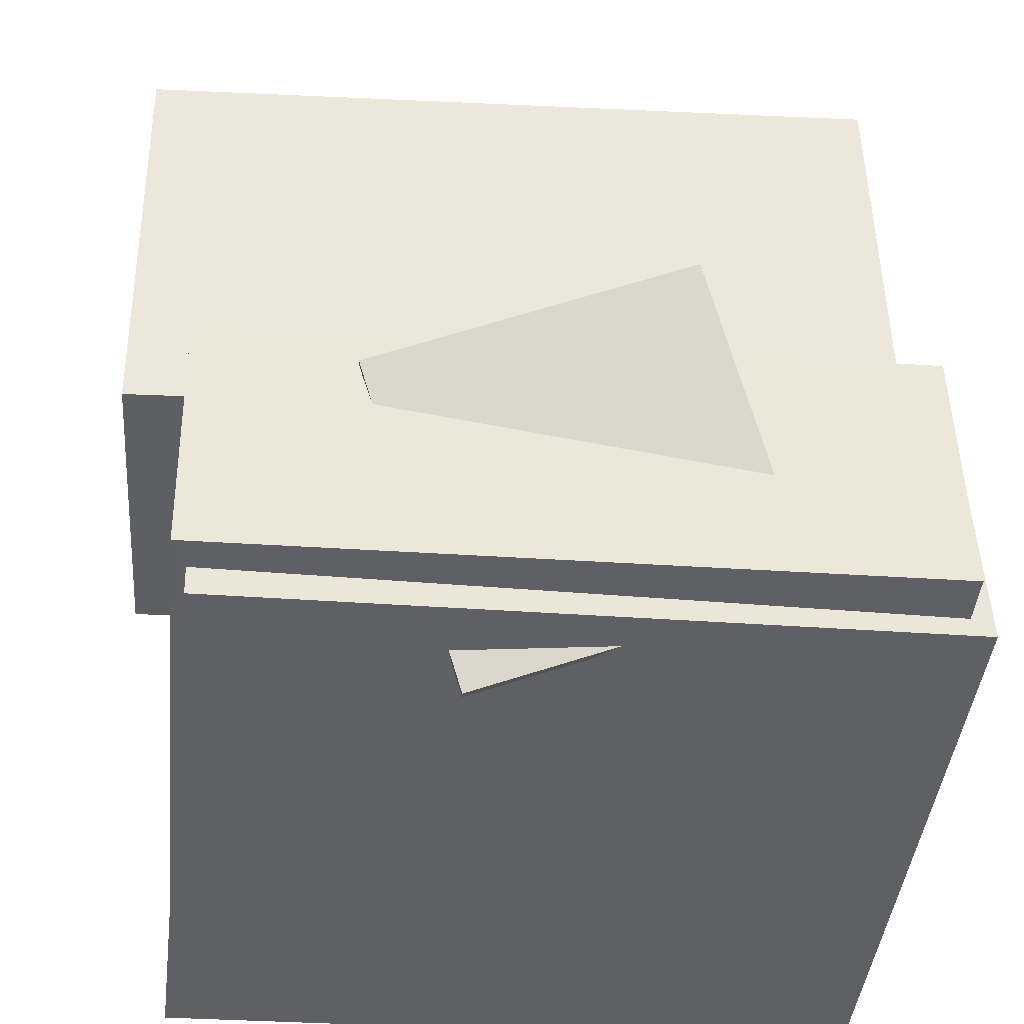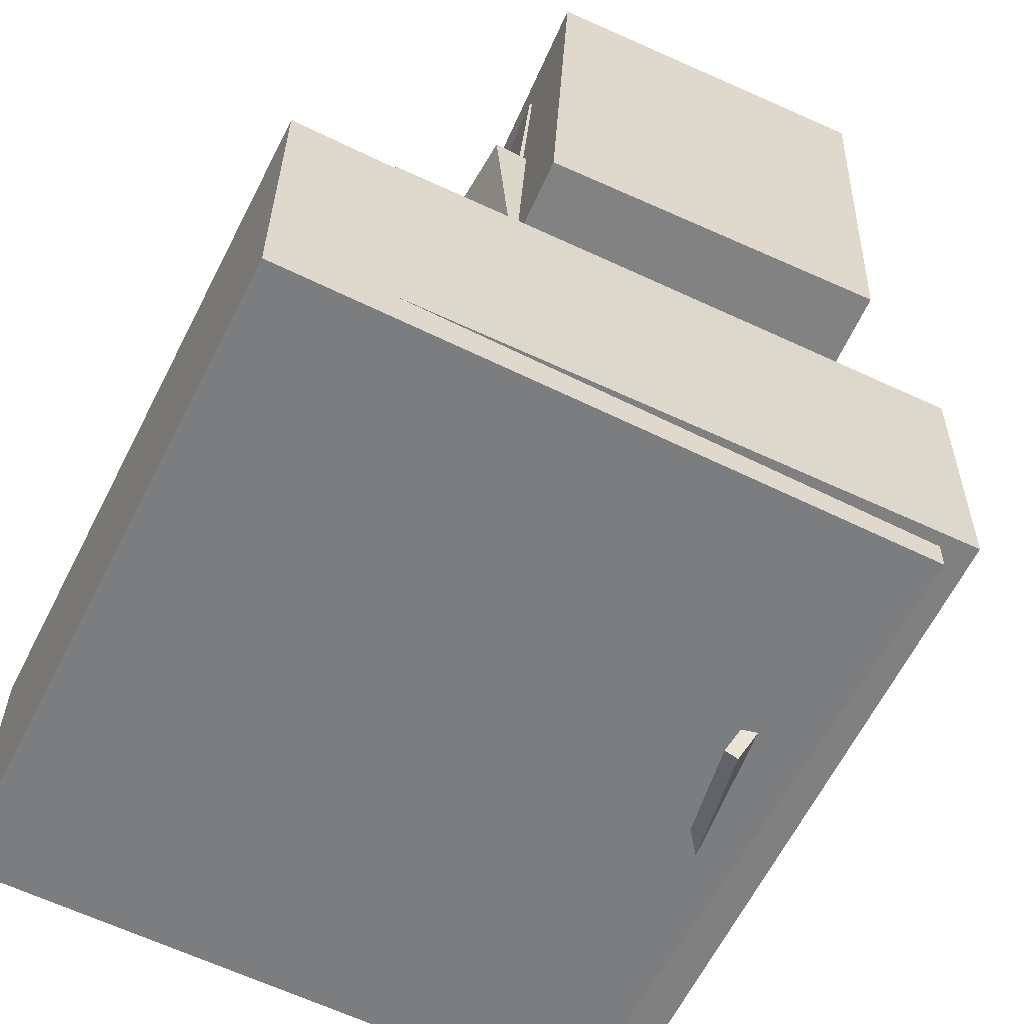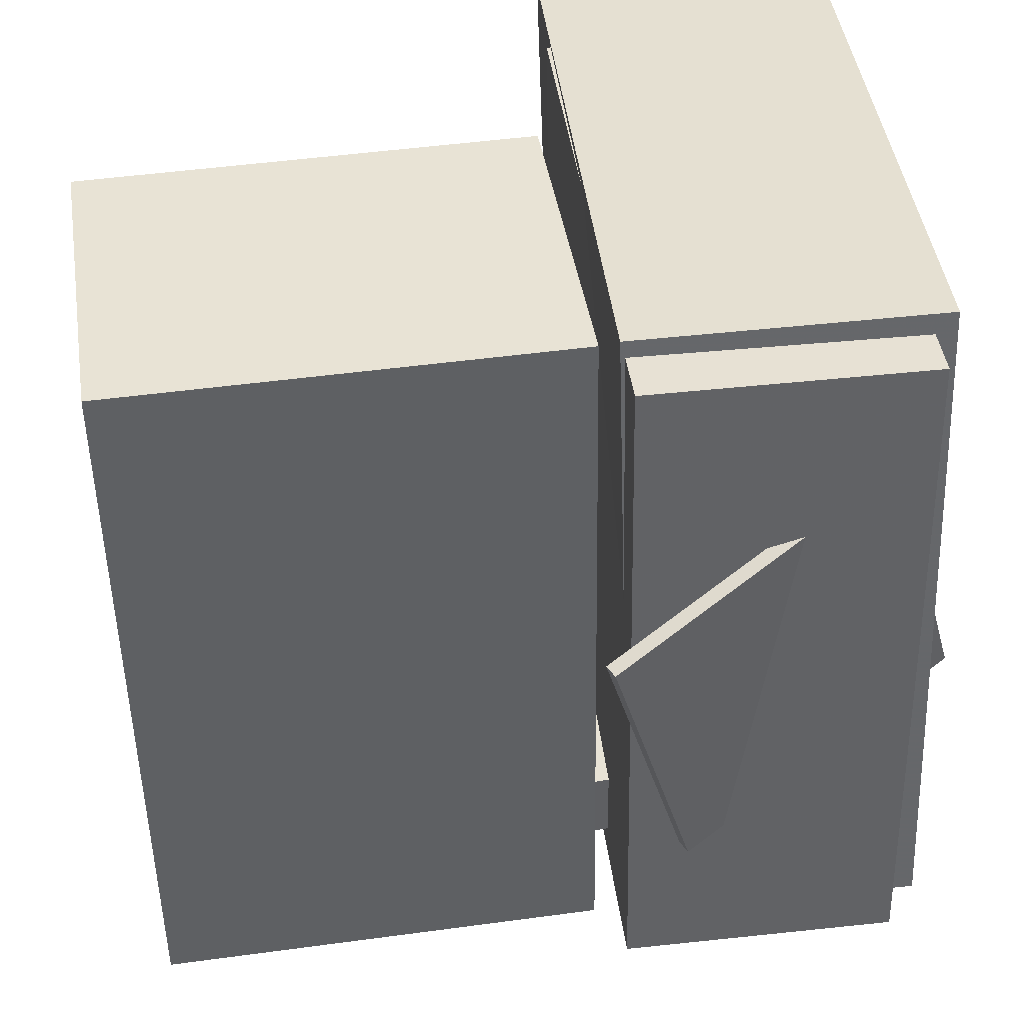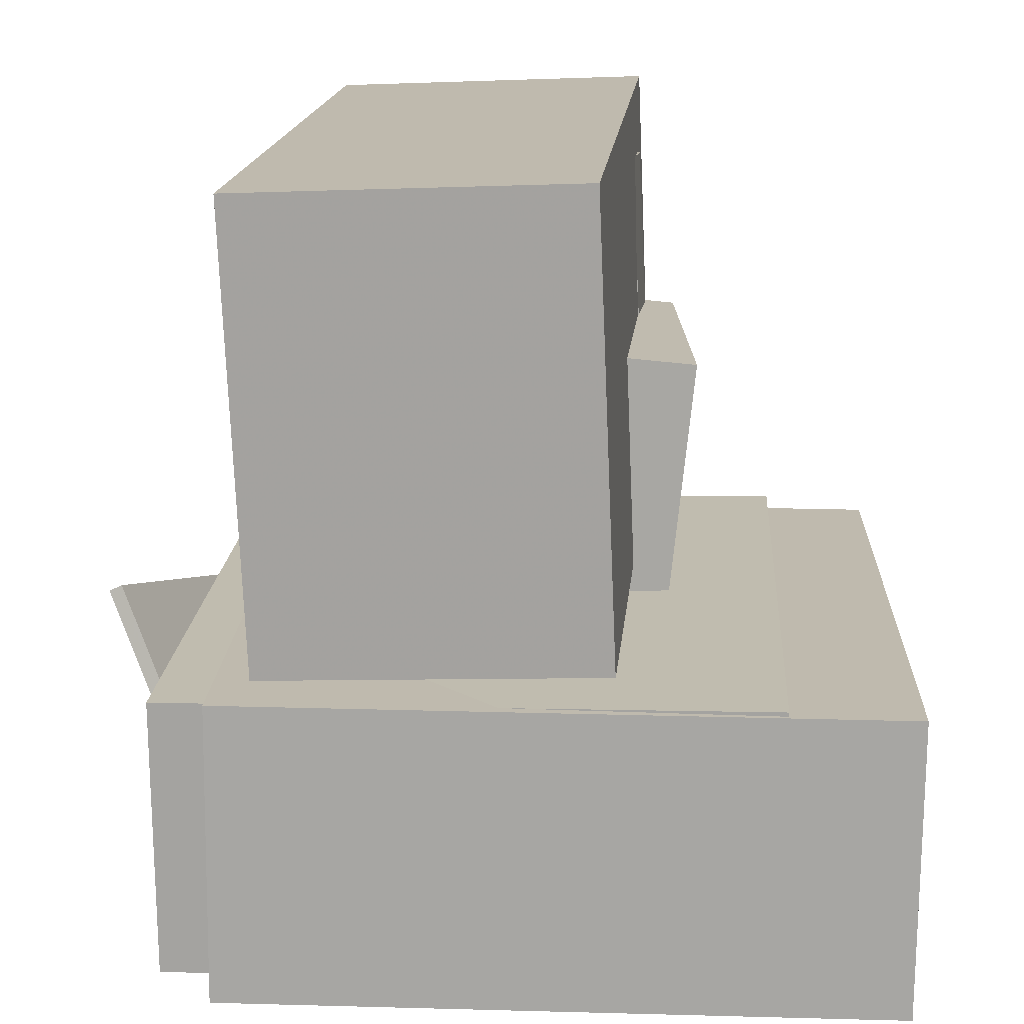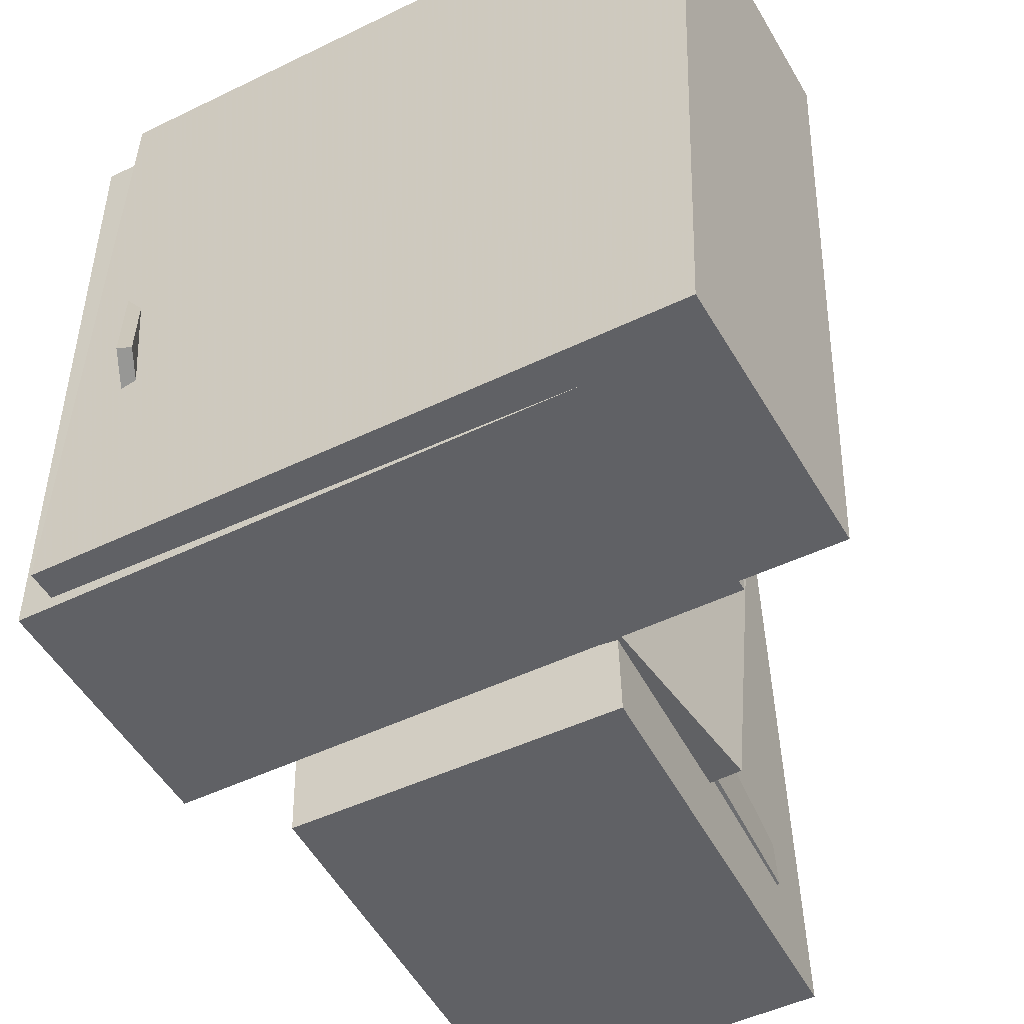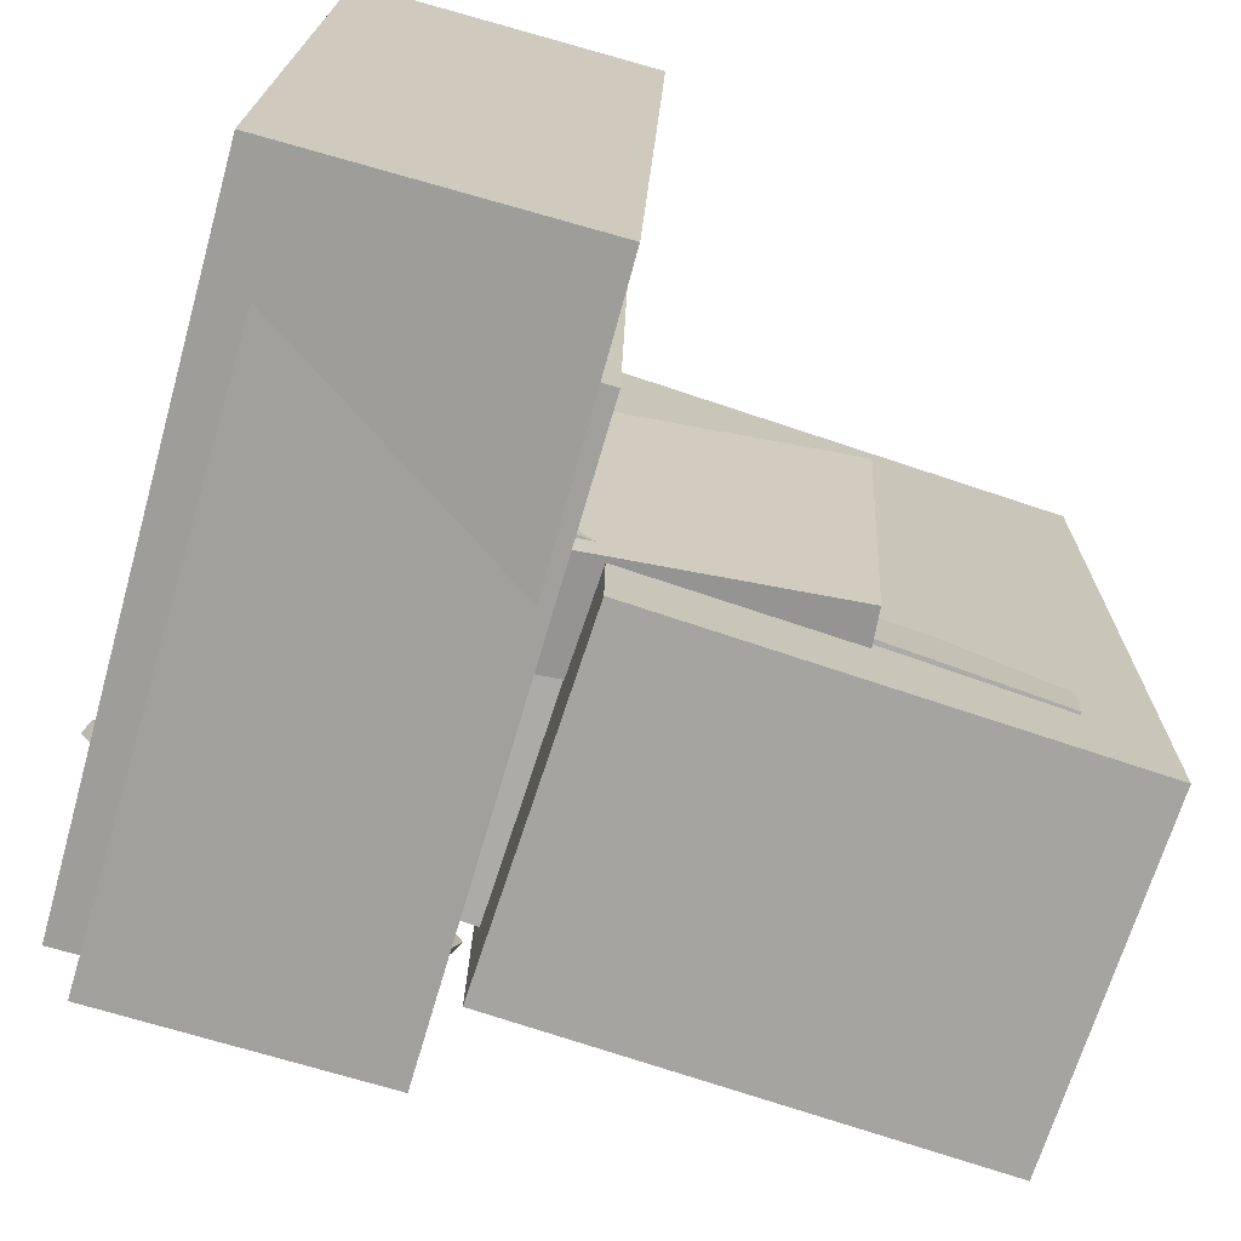
<metadata>
{"format":"obj","ext":"obj","renderer":"f3d","projection":"perspective","resolution":1024,"background":"white","views":[{"elev":-43.6,"azim":84.1,"up":"+Z"},{"elev":-61.0,"azim":-25.7,"up":"+Z"},{"elev":39.4,"azim":83.8,"up":"+Y"},{"elev":17.5,"azim":-176.7,"up":"+Z"},{"elev":-47.8,"azim":-151.1,"up":"+Y"},{"elev":-71.1,"azim":-105.8,"up":"+Y"}]}
</metadata>
<code>
v -0.3263 -0.5182 -0.4856
v -0.323 -0.5251 -0.1286
v -0.32 0.4115 -0.4677
v -0.3167 0.4046 -0.1107
v 0.4461 -0.5233 -0.4928
v 0.4494 -0.5302 -0.1358
v 0.4524 0.4064 -0.4749
v 0.4556 0.3995 -0.1179
f 1.0 7.0 5.0
f 1.0 3.0 7.0
f 1.0 4.0 3.0
f 1.0 2.0 4.0
f 3.0 8.0 7.0
f 3.0 4.0 8.0
f 5.0 7.0 8.0
f 5.0 8.0 6.0
f 1.0 5.0 6.0
f 1.0 6.0 2.0
f 2.0 6.0 8.0
f 2.0 8.0 4.0
v -0.1439 -0.6025 -0.09425
v -0.1184 -0.6149 0.4976
v -0.11 0.3957 -0.07477
v -0.0845 0.3833 0.5171
v 0.2983 -0.6172 -0.1136
v 0.3238 -0.6296 0.4783
v 0.3322 0.3811 -0.09415
v 0.3577 0.3687 0.4977
f 9.0 15.0 13.0
f 9.0 11.0 15.0
f 9.0 12.0 11.0
f 9.0 10.0 12.0
f 11.0 16.0 15.0
f 11.0 12.0 16.0
f 13.0 15.0 16.0
f 13.0 16.0 14.0
f 9.0 13.0 14.0
f 9.0 14.0 10.0
f 10.0 14.0 16.0
f 10.0 16.0 12.0
v 0.284 -0.1796 -0.559
v 0.4559 -0.3238 -0.1971
v 0.3765 0.224 -0.4421
v 0.5484 0.07982 -0.08023
v 0.3011 -0.181 -0.5677
v 0.4729 -0.3252 -0.2058
v 0.3936 0.2226 -0.4508
v 0.5655 0.07842 -0.08889
f 17.0 23.0 21.0
f 17.0 19.0 23.0
f 17.0 20.0 19.0
f 17.0 18.0 20.0
f 19.0 24.0 23.0
f 19.0 20.0 24.0
f 21.0 23.0 24.0
f 21.0 24.0 22.0
f 17.0 21.0 22.0
f 17.0 22.0 18.0
f 18.0 22.0 24.0
f 18.0 24.0 20.0
v -0.4623 -0.5192 -0.5385
v -0.4648 -0.5327 -0.1497
v -0.4788 0.4212 -0.5058
v -0.4813 0.4076 -0.1171
v 0.4022 -0.5043 -0.5323
v 0.3997 -0.5178 -0.1435
v 0.3857 0.4361 -0.4997
v 0.3832 0.4226 -0.1109
f 25.0 31.0 29.0
f 25.0 27.0 31.0
f 25.0 28.0 27.0
f 25.0 26.0 28.0
f 27.0 32.0 31.0
f 27.0 28.0 32.0
f 29.0 31.0 32.0
f 29.0 32.0 30.0
f 25.0 29.0 30.0
f 25.0 30.0 26.0
f 26.0 30.0 32.0
f 26.0 32.0 28.0
v -0.15 -0.4506 -0.1382
v -0.1221 -0.4966 0.4032
v -0.1414 -0.3479 -0.1299
v -0.1135 -0.3938 0.4115
v 0.2668 -0.4836 -0.1624
v 0.2947 -0.5295 0.3789
v 0.2754 -0.3808 -0.1542
v 0.3033 -0.4267 0.3872
f 33.0 39.0 37.0
f 33.0 35.0 39.0
f 33.0 36.0 35.0
f 33.0 34.0 36.0
f 35.0 40.0 39.0
f 35.0 36.0 40.0
f 37.0 39.0 40.0
f 37.0 40.0 38.0
f 33.0 37.0 38.0
f 33.0 38.0 34.0
f 34.0 38.0 40.0
f 34.0 40.0 36.0
v -0.1062 -0.4715 -0.4966
v -0.1742 -0.4982 0.1787
v -0.1377 -0.04343 -0.4829
v -0.2057 -0.07005 0.1924
v 0.03049 -0.4619 -0.4824
v -0.03751 -0.4885 0.1929
v -0.001091 -0.0338 -0.4687
v -0.06909 -0.06042 0.2066
f 41.0 47.0 45.0
f 41.0 43.0 47.0
f 41.0 44.0 43.0
f 41.0 42.0 44.0
f 43.0 48.0 47.0
f 43.0 44.0 48.0
f 45.0 47.0 48.0
f 45.0 48.0 46.0
f 41.0 45.0 46.0
f 41.0 46.0 42.0
f 42.0 46.0 48.0
f 42.0 48.0 44.0

</code>
